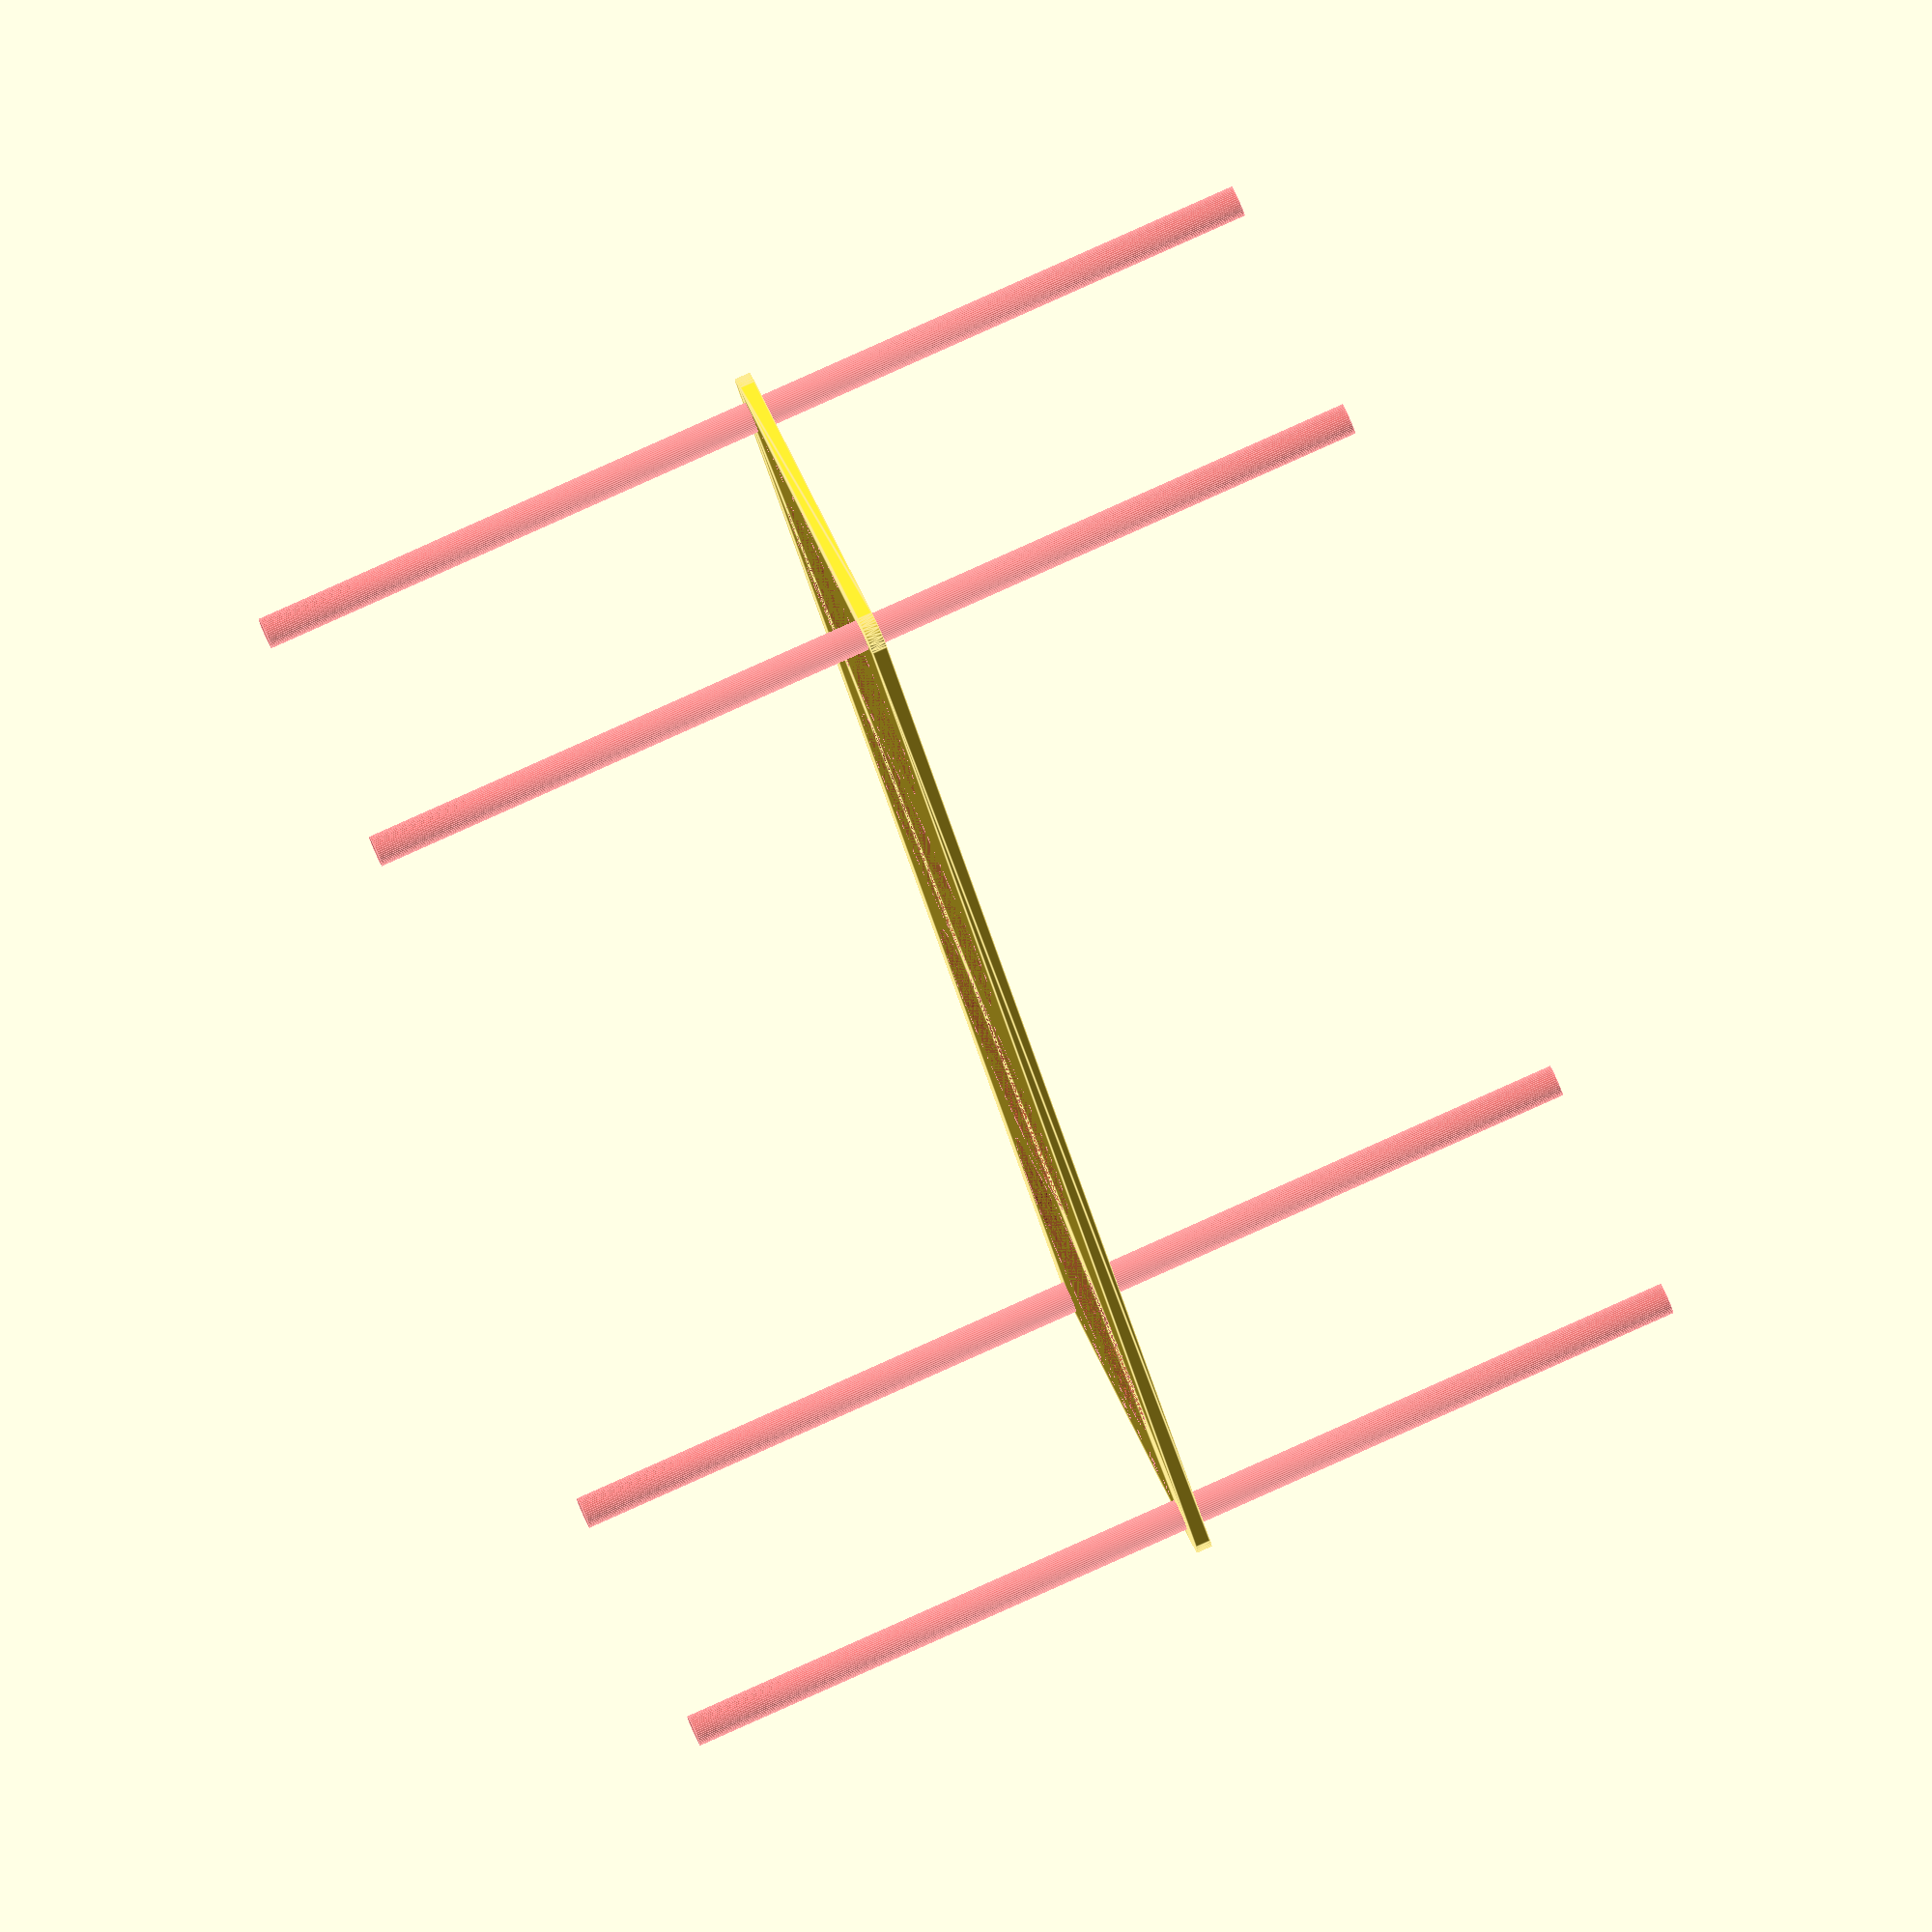
<openscad>
$fn = 50;


difference() {
	union() {
		hull() {
			translate(v = [-137.0000000000, 32.0000000000, 0]) {
				cylinder(h = 3, r = 5);
			}
			translate(v = [137.0000000000, 32.0000000000, 0]) {
				cylinder(h = 3, r = 5);
			}
			translate(v = [-137.0000000000, -32.0000000000, 0]) {
				cylinder(h = 3, r = 5);
			}
			translate(v = [137.0000000000, -32.0000000000, 0]) {
				cylinder(h = 3, r = 5);
			}
		}
	}
	union() {
		#translate(v = [-135.0000000000, -30.0000000000, 0]) {
			cylinder(h = 3, r = 3.0000000000);
		}
		#translate(v = [-135.0000000000, -15.0000000000, 0]) {
			cylinder(h = 3, r = 3.0000000000);
		}
		#translate(v = [-135.0000000000, 0.0000000000, 0]) {
			cylinder(h = 3, r = 3.0000000000);
		}
		#translate(v = [-135.0000000000, 15.0000000000, 0]) {
			cylinder(h = 3, r = 3.0000000000);
		}
		#translate(v = [-135.0000000000, 30.0000000000, 0]) {
			cylinder(h = 3, r = 3.0000000000);
		}
		#translate(v = [135.0000000000, -30.0000000000, 0]) {
			cylinder(h = 3, r = 3.0000000000);
		}
		#translate(v = [135.0000000000, -15.0000000000, 0]) {
			cylinder(h = 3, r = 3.0000000000);
		}
		#translate(v = [135.0000000000, 0.0000000000, 0]) {
			cylinder(h = 3, r = 3.0000000000);
		}
		#translate(v = [135.0000000000, 15.0000000000, 0]) {
			cylinder(h = 3, r = 3.0000000000);
		}
		#translate(v = [135.0000000000, 30.0000000000, 0]) {
			cylinder(h = 3, r = 3.0000000000);
		}
		#translate(v = [-135.0000000000, -30.0000000000, -100.0000000000]) {
			cylinder(h = 200, r = 3.0000000000);
		}
		#translate(v = [-135.0000000000, 30.0000000000, -100.0000000000]) {
			cylinder(h = 200, r = 3.0000000000);
		}
		#translate(v = [135.0000000000, -30.0000000000, -100.0000000000]) {
			cylinder(h = 200, r = 3.0000000000);
		}
		#translate(v = [135.0000000000, 30.0000000000, -100.0000000000]) {
			cylinder(h = 200, r = 3.0000000000);
		}
		#translate(v = [-135.0000000000, -30.0000000000, 0]) {
			cylinder(h = 3, r = 1.5000000000);
		}
		#translate(v = [-135.0000000000, -22.5000000000, 0]) {
			cylinder(h = 3, r = 1.5000000000);
		}
		#translate(v = [-135.0000000000, -15.0000000000, 0]) {
			cylinder(h = 3, r = 1.5000000000);
		}
		#translate(v = [-135.0000000000, -7.5000000000, 0]) {
			cylinder(h = 3, r = 1.5000000000);
		}
		#translate(v = [-135.0000000000, 0.0000000000, 0]) {
			cylinder(h = 3, r = 1.5000000000);
		}
		#translate(v = [-135.0000000000, 7.5000000000, 0]) {
			cylinder(h = 3, r = 1.5000000000);
		}
		#translate(v = [-135.0000000000, 15.0000000000, 0]) {
			cylinder(h = 3, r = 1.5000000000);
		}
		#translate(v = [-135.0000000000, 22.5000000000, 0]) {
			cylinder(h = 3, r = 1.5000000000);
		}
		#translate(v = [-135.0000000000, 30.0000000000, 0]) {
			cylinder(h = 3, r = 1.5000000000);
		}
		#translate(v = [135.0000000000, -30.0000000000, 0]) {
			cylinder(h = 3, r = 1.5000000000);
		}
		#translate(v = [135.0000000000, -22.5000000000, 0]) {
			cylinder(h = 3, r = 1.5000000000);
		}
		#translate(v = [135.0000000000, -15.0000000000, 0]) {
			cylinder(h = 3, r = 1.5000000000);
		}
		#translate(v = [135.0000000000, -7.5000000000, 0]) {
			cylinder(h = 3, r = 1.5000000000);
		}
		#translate(v = [135.0000000000, 0.0000000000, 0]) {
			cylinder(h = 3, r = 1.5000000000);
		}
		#translate(v = [135.0000000000, 7.5000000000, 0]) {
			cylinder(h = 3, r = 1.5000000000);
		}
		#translate(v = [135.0000000000, 15.0000000000, 0]) {
			cylinder(h = 3, r = 1.5000000000);
		}
		#translate(v = [135.0000000000, 22.5000000000, 0]) {
			cylinder(h = 3, r = 1.5000000000);
		}
		#translate(v = [135.0000000000, 30.0000000000, 0]) {
			cylinder(h = 3, r = 1.5000000000);
		}
		#translate(v = [-135.0000000000, -30.0000000000, 0]) {
			cylinder(h = 3, r = 1.5000000000);
		}
		#translate(v = [-135.0000000000, -22.5000000000, 0]) {
			cylinder(h = 3, r = 1.5000000000);
		}
		#translate(v = [-135.0000000000, -15.0000000000, 0]) {
			cylinder(h = 3, r = 1.5000000000);
		}
		#translate(v = [-135.0000000000, -7.5000000000, 0]) {
			cylinder(h = 3, r = 1.5000000000);
		}
		#translate(v = [-135.0000000000, 0.0000000000, 0]) {
			cylinder(h = 3, r = 1.5000000000);
		}
		#translate(v = [-135.0000000000, 7.5000000000, 0]) {
			cylinder(h = 3, r = 1.5000000000);
		}
		#translate(v = [-135.0000000000, 15.0000000000, 0]) {
			cylinder(h = 3, r = 1.5000000000);
		}
		#translate(v = [-135.0000000000, 22.5000000000, 0]) {
			cylinder(h = 3, r = 1.5000000000);
		}
		#translate(v = [-135.0000000000, 30.0000000000, 0]) {
			cylinder(h = 3, r = 1.5000000000);
		}
		#translate(v = [135.0000000000, -30.0000000000, 0]) {
			cylinder(h = 3, r = 1.5000000000);
		}
		#translate(v = [135.0000000000, -22.5000000000, 0]) {
			cylinder(h = 3, r = 1.5000000000);
		}
		#translate(v = [135.0000000000, -15.0000000000, 0]) {
			cylinder(h = 3, r = 1.5000000000);
		}
		#translate(v = [135.0000000000, -7.5000000000, 0]) {
			cylinder(h = 3, r = 1.5000000000);
		}
		#translate(v = [135.0000000000, 0.0000000000, 0]) {
			cylinder(h = 3, r = 1.5000000000);
		}
		#translate(v = [135.0000000000, 7.5000000000, 0]) {
			cylinder(h = 3, r = 1.5000000000);
		}
		#translate(v = [135.0000000000, 15.0000000000, 0]) {
			cylinder(h = 3, r = 1.5000000000);
		}
		#translate(v = [135.0000000000, 22.5000000000, 0]) {
			cylinder(h = 3, r = 1.5000000000);
		}
		#translate(v = [135.0000000000, 30.0000000000, 0]) {
			cylinder(h = 3, r = 1.5000000000);
		}
		#translate(v = [-135.0000000000, -30.0000000000, 0]) {
			cylinder(h = 3, r = 1.5000000000);
		}
		#translate(v = [-135.0000000000, -22.5000000000, 0]) {
			cylinder(h = 3, r = 1.5000000000);
		}
		#translate(v = [-135.0000000000, -15.0000000000, 0]) {
			cylinder(h = 3, r = 1.5000000000);
		}
		#translate(v = [-135.0000000000, -7.5000000000, 0]) {
			cylinder(h = 3, r = 1.5000000000);
		}
		#translate(v = [-135.0000000000, 0.0000000000, 0]) {
			cylinder(h = 3, r = 1.5000000000);
		}
		#translate(v = [-135.0000000000, 7.5000000000, 0]) {
			cylinder(h = 3, r = 1.5000000000);
		}
		#translate(v = [-135.0000000000, 15.0000000000, 0]) {
			cylinder(h = 3, r = 1.5000000000);
		}
		#translate(v = [-135.0000000000, 22.5000000000, 0]) {
			cylinder(h = 3, r = 1.5000000000);
		}
		#translate(v = [-135.0000000000, 30.0000000000, 0]) {
			cylinder(h = 3, r = 1.5000000000);
		}
		#translate(v = [135.0000000000, -30.0000000000, 0]) {
			cylinder(h = 3, r = 1.5000000000);
		}
		#translate(v = [135.0000000000, -22.5000000000, 0]) {
			cylinder(h = 3, r = 1.5000000000);
		}
		#translate(v = [135.0000000000, -15.0000000000, 0]) {
			cylinder(h = 3, r = 1.5000000000);
		}
		#translate(v = [135.0000000000, -7.5000000000, 0]) {
			cylinder(h = 3, r = 1.5000000000);
		}
		#translate(v = [135.0000000000, 0.0000000000, 0]) {
			cylinder(h = 3, r = 1.5000000000);
		}
		#translate(v = [135.0000000000, 7.5000000000, 0]) {
			cylinder(h = 3, r = 1.5000000000);
		}
		#translate(v = [135.0000000000, 15.0000000000, 0]) {
			cylinder(h = 3, r = 1.5000000000);
		}
		#translate(v = [135.0000000000, 22.5000000000, 0]) {
			cylinder(h = 3, r = 1.5000000000);
		}
		#translate(v = [135.0000000000, 30.0000000000, 0]) {
			cylinder(h = 3, r = 1.5000000000);
		}
		#translate(v = [-97.5000000000, 0, 0]) {
			cylinder(h = 3, r = 30.0000000000);
		}
		#translate(v = [-32.5000000000, 0, 0]) {
			cylinder(h = 3, r = 30.0000000000);
		}
		#translate(v = [32.5000000000, 0, 0]) {
			cylinder(h = 3, r = 30.0000000000);
		}
		#translate(v = [97.5000000000, 0, 0]) {
			cylinder(h = 3, r = 30.0000000000);
		}
	}
}
</openscad>
<views>
elev=278.5 azim=302.6 roll=245.8 proj=o view=edges
</views>
